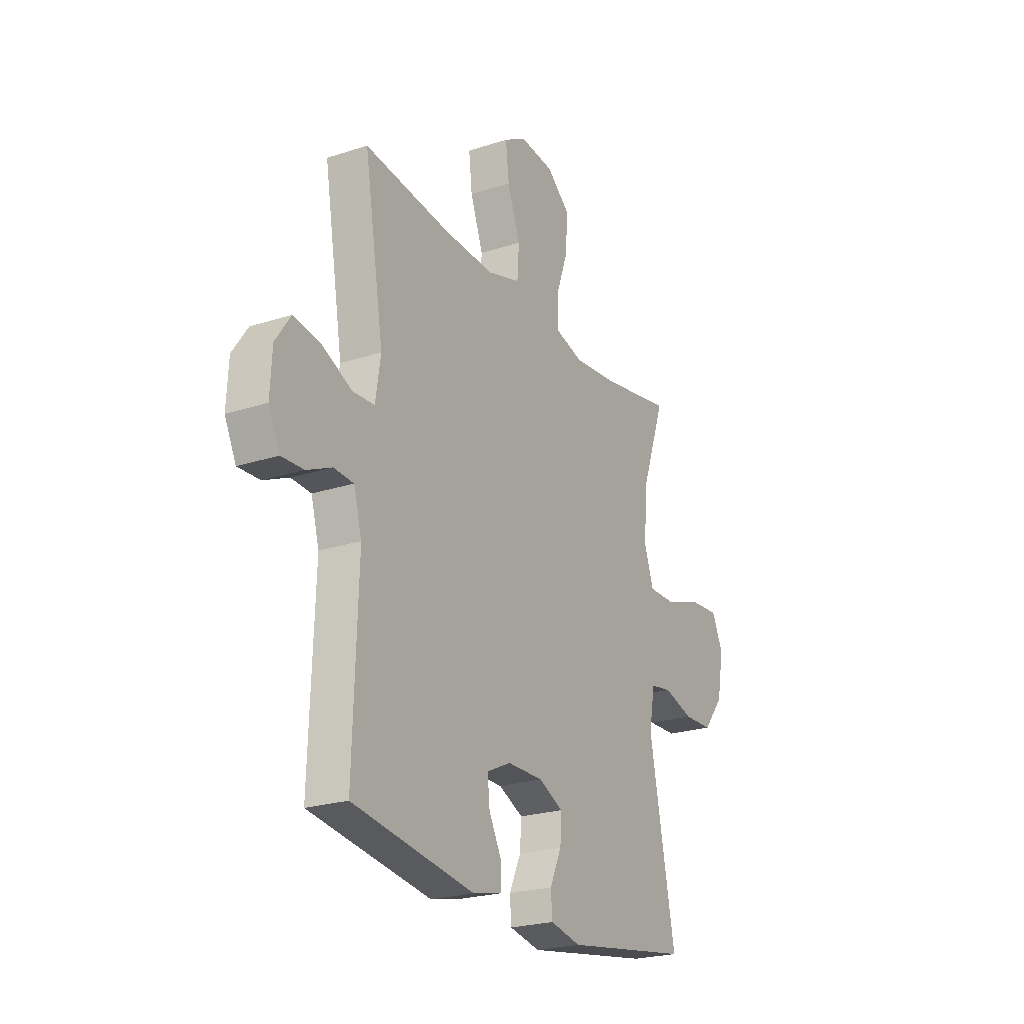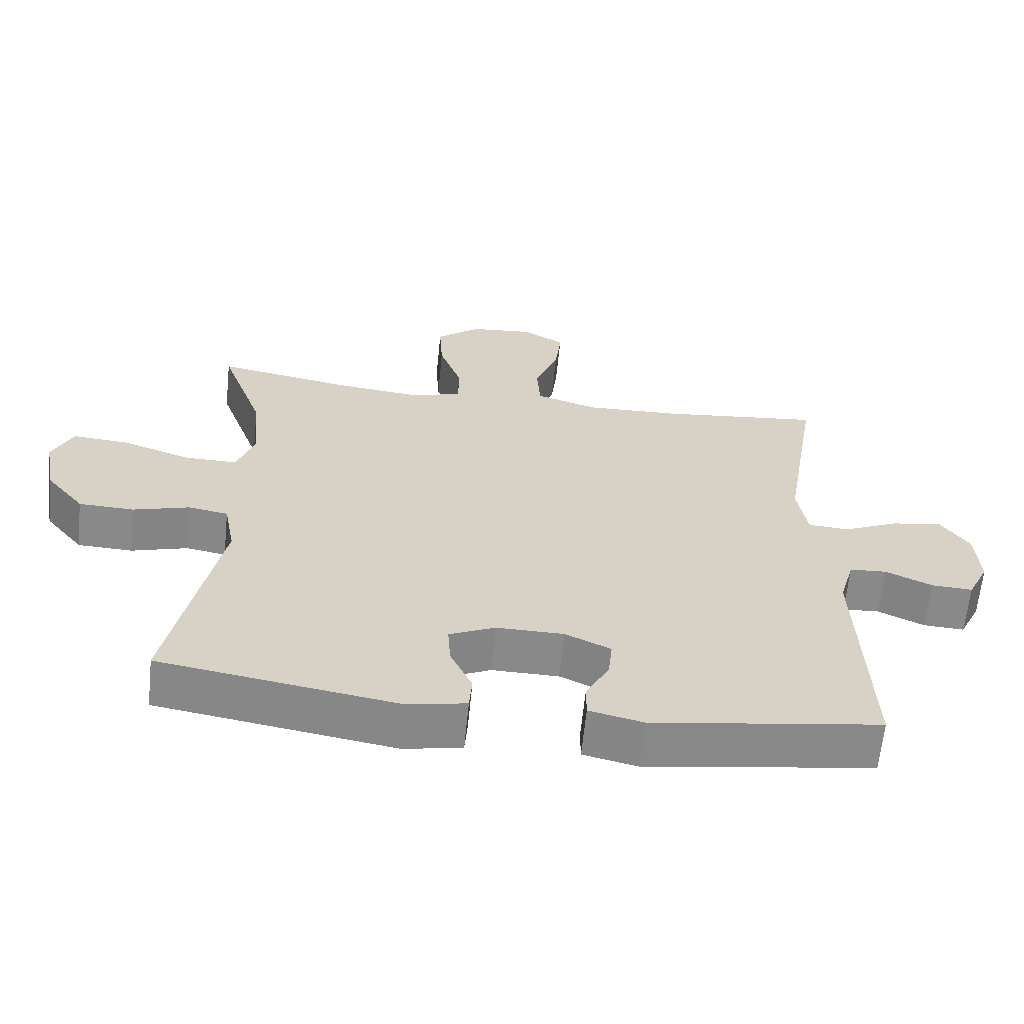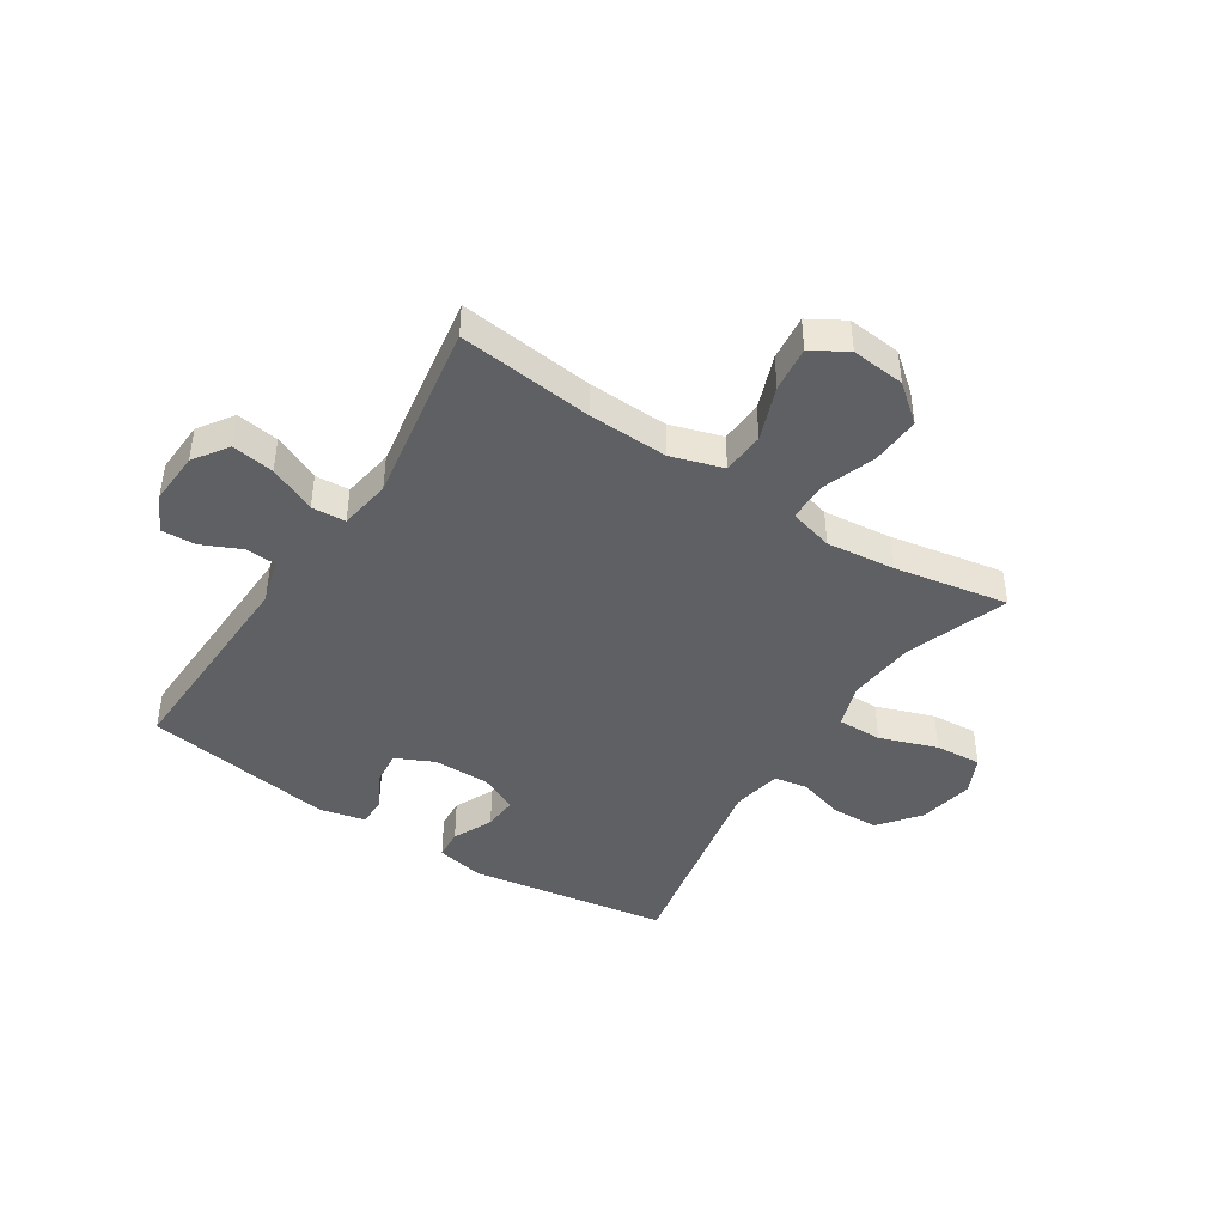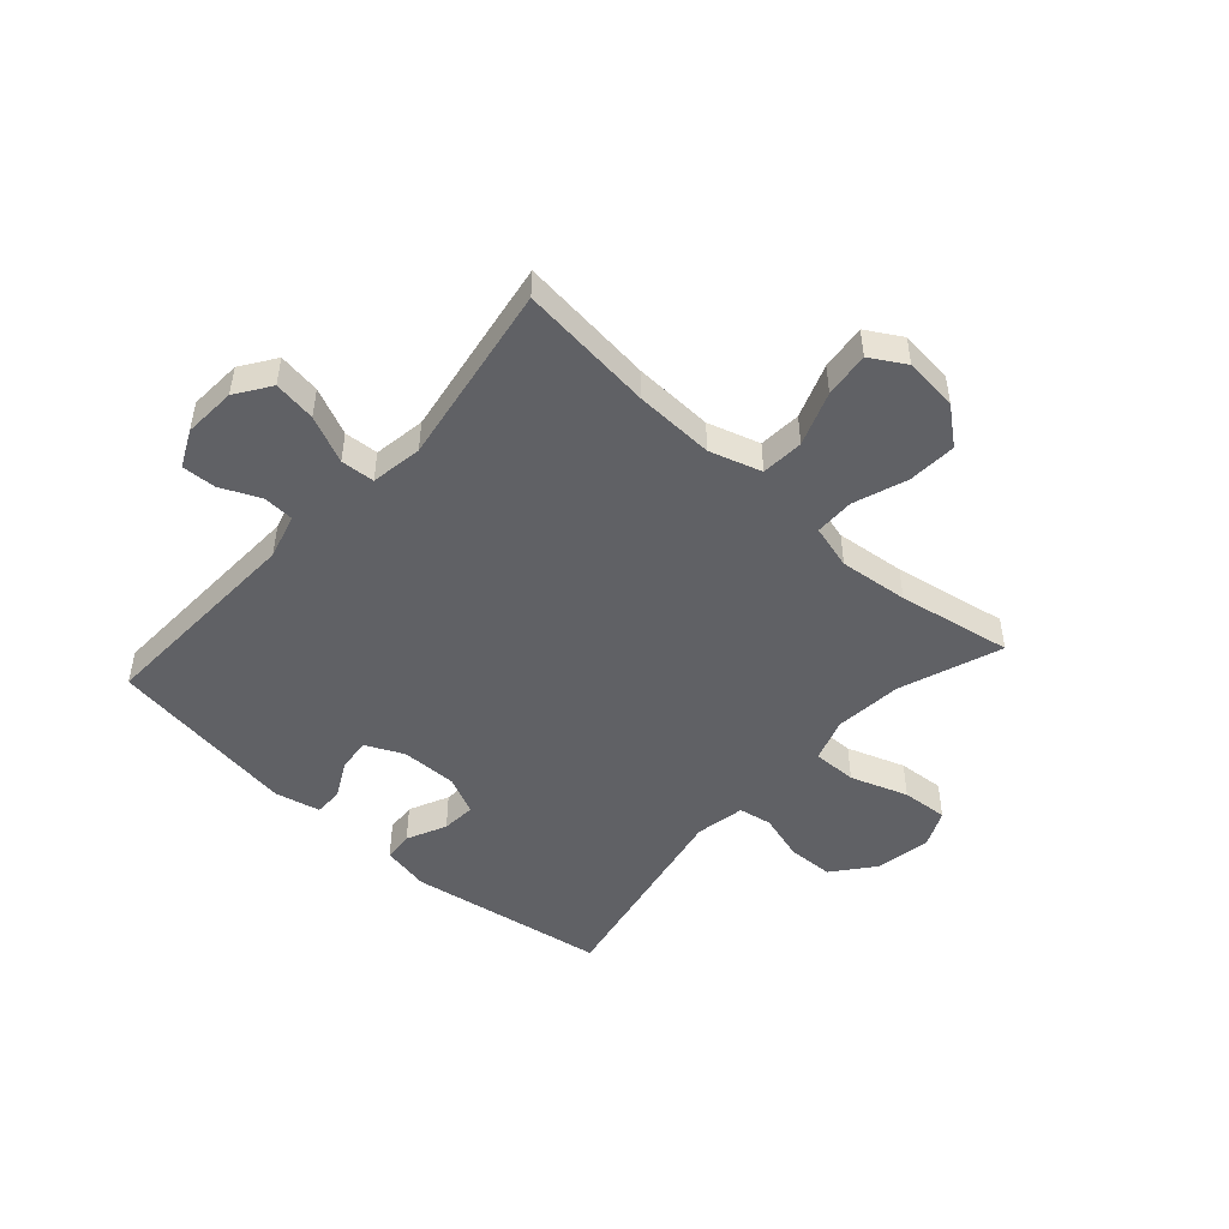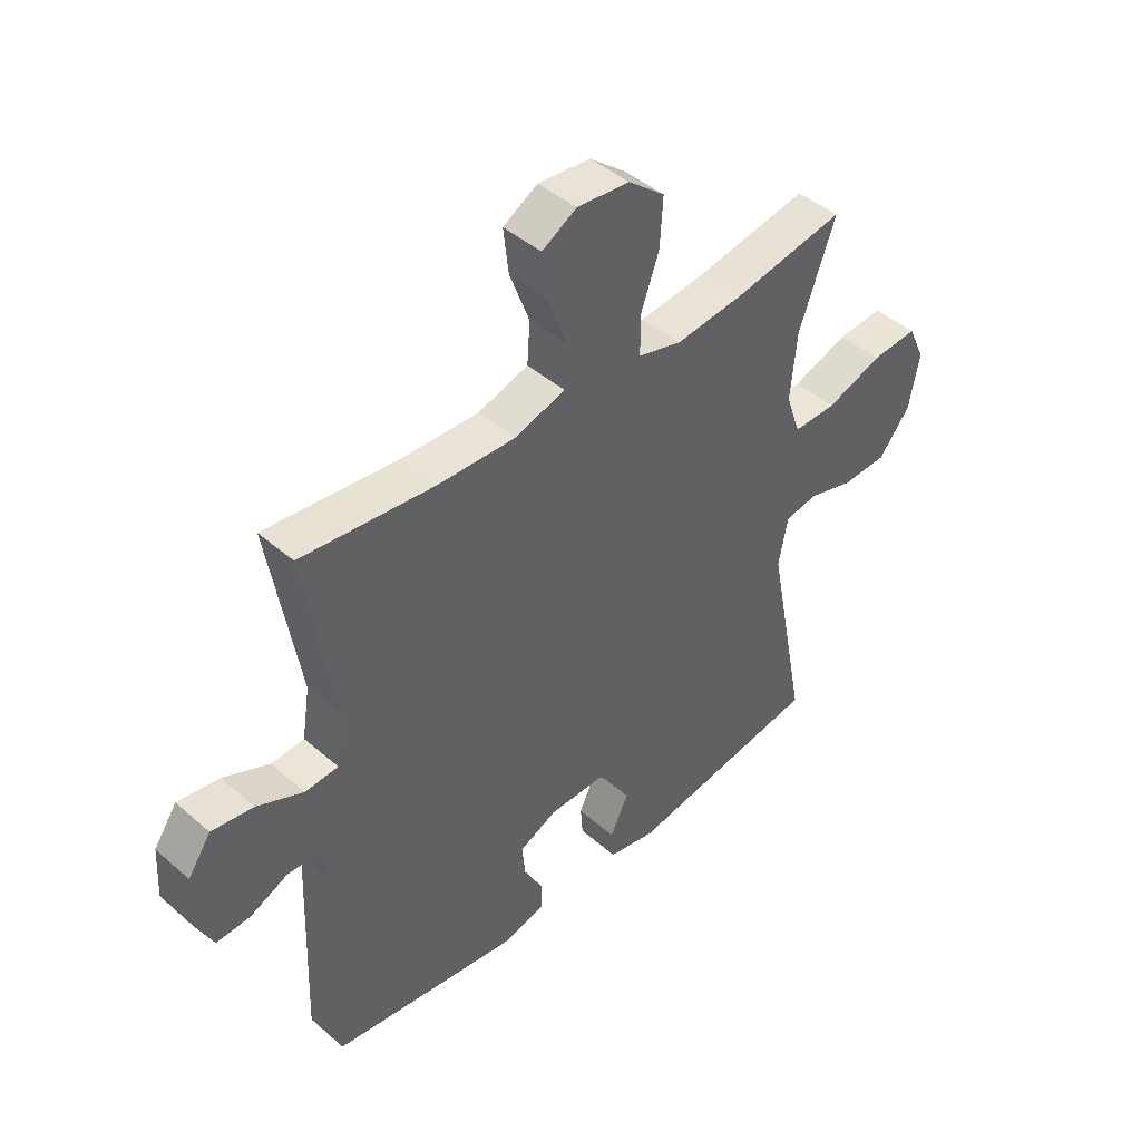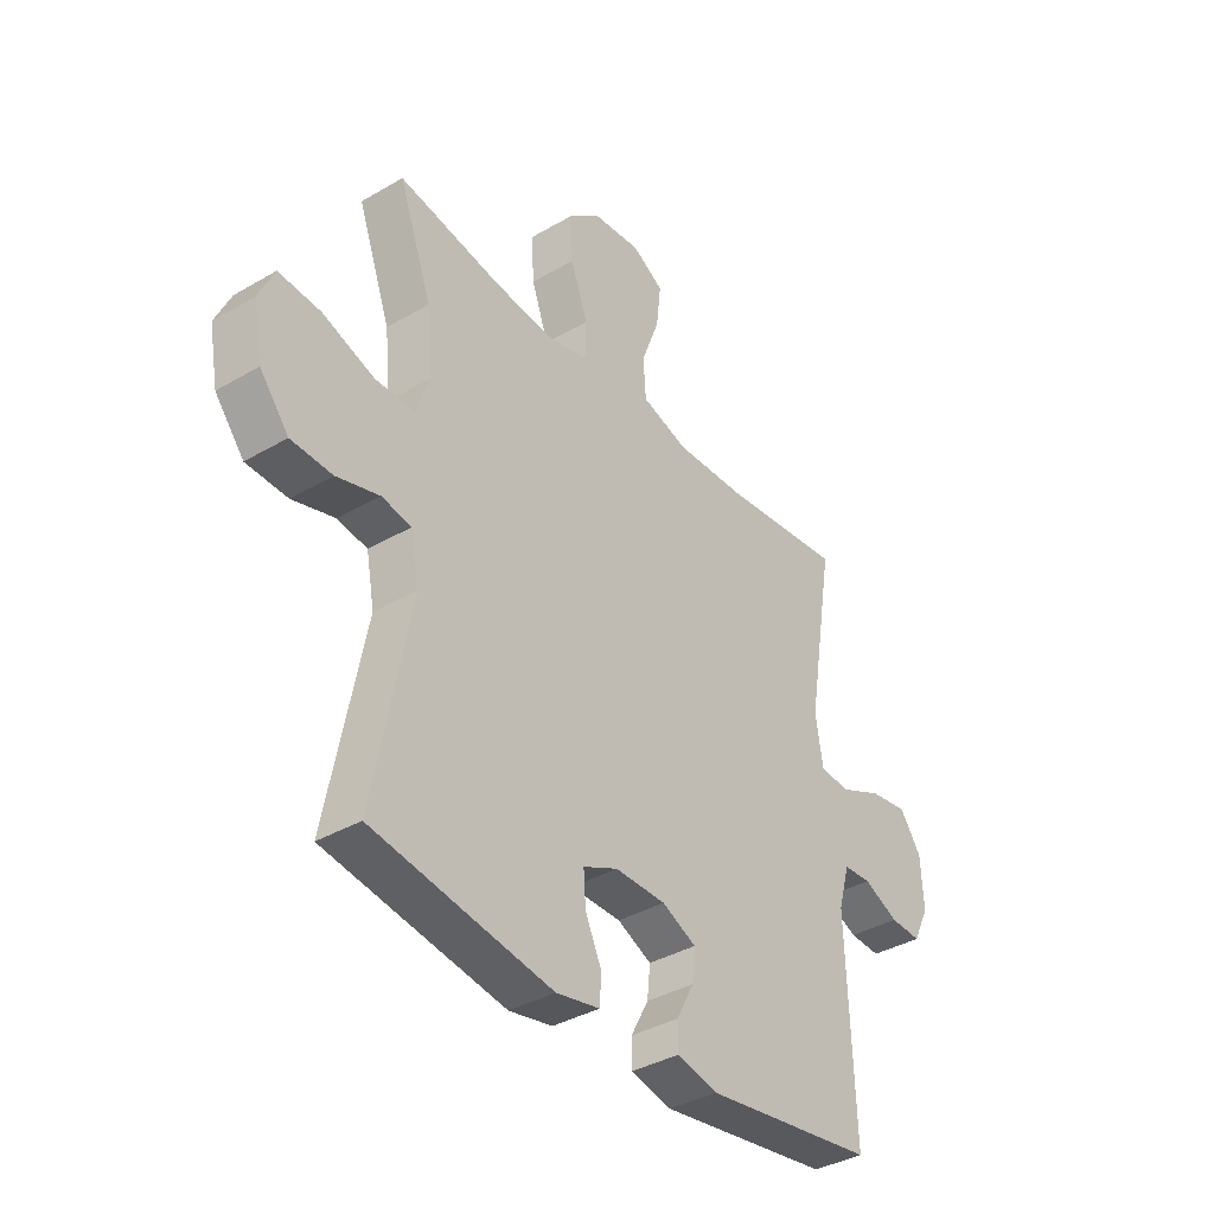
<metadata>
{"format":"obj","ext":"obj","renderer":"f3d","projection":"perspective","resolution":1024,"background":"white","views":[{"elev":-23.4,"azim":-61.3,"up":"+Z"},{"elev":-63.3,"azim":174.2,"up":"+Z"},{"elev":-43.6,"azim":-32.9,"up":"+Y"},{"elev":-48.6,"azim":-42.0,"up":"+Y"},{"elev":44.2,"azim":-44.6,"up":"+Z"},{"elev":-37.5,"azim":126.9,"up":"+Z"}]}
</metadata>
<code>
v 0.5 0.07 0.5
v 0.436 0.07 0.322
v 0.425 0.07 0.203
v 0.451 0.07 0.128
v 0.528 0.07 0.129
v 0.628 0.07 0.164
v 0.709 0.07 0.17
v 0.739 0.07 0.105
v 0.721 0.07 0.008
v 0.665 0.07 -0.062
v 0.585 0.07 -0.065
v 0.503 0.07 -0.041
v 0.445 0.07 -0.051
v 0.429 0.07 -0.137
v 0.5 0.07 -0.5
v 0.154 0.07 -0.556
v 0.07 0.07 -0.539
v 0.066 0.07 -0.487
v 0.098 0.07 -0.418
v 0.102 0.07 -0.358
v 0.035 0.07 -0.327
v -0.063 0.07 -0.328
v -0.129 0.07 -0.359
v -0.123 0.07 -0.417
v -0.089 0.07 -0.481
v -0.089 0.07 -0.531
v -0.168 0.07 -0.549
v -0.5 0.07 -0.5
v -0.487 0.07 -0.127
v -0.509 0.07 -0.049
v -0.563 0.07 -0.046
v -0.631 0.07 -0.077
v -0.691 0.07 -0.08
v -0.722 0.07 -0.016
v -0.717 0.07 0.076
v -0.676 0.07 0.136
v -0.602 0.07 0.125
v -0.52 0.07 0.088
v -0.461 0.07 0.092
v -0.447 0.07 0.182
v -0.5 0.07 0.5
v -0.265 0.07 0.474
v -0.127 0.07 0.469
v -0.037 0.07 0.497
v -0.032 0.07 0.571
v -0.067 0.07 0.665
v -0.076 0.07 0.744
v -0.015 0.07 0.78
v 0.078 0.07 0.771
v 0.142 0.07 0.719
v 0.137 0.07 0.634
v 0.104 0.07 0.541
v 0.105 0.07 0.472
v 0.182 0.07 0.451
v 0.302 0.07 0.464
v 0.5 0 0.5
v 0.436 0 0.322
v 0.425 0 0.203
v 0.451 0 0.128
v 0.528 0 0.129
v 0.628 0 0.164
v 0.709 0 0.17
v 0.739 0 0.105
v 0.721 0 0.008
v 0.665 0 -0.062
v 0.585 0 -0.065
v 0.503 0 -0.041
v 0.445 0 -0.051
v 0.429 0 -0.137
v 0.5 0 -0.5
v 0.154 0 -0.556
v 0.07 0 -0.539
v 0.066 0 -0.487
v 0.098 0 -0.418
v 0.102 0 -0.358
v 0.035 0 -0.327
v -0.063 0 -0.328
v -0.129 0 -0.359
v -0.123 0 -0.417
v -0.089 0 -0.481
v -0.089 0 -0.531
v -0.168 0 -0.549
v -0.5 0 -0.5
v -0.487 0 -0.127
v -0.509 0 -0.049
v -0.563 0 -0.046
v -0.631 0 -0.077
v -0.691 0 -0.08
v -0.722 0 -0.016
v -0.717 0 0.076
v -0.676 0 0.136
v -0.602 0 0.125
v -0.52 0 0.088
v -0.461 0 0.092
v -0.447 0 0.182
v -0.5 0 0.5
v -0.265 0 0.474
v -0.127 0 0.469
v -0.037 0 0.497
v -0.032 0 0.571
v -0.067 0 0.665
v -0.076 0 0.744
v -0.015 0 0.78
v 0.078 0 0.771
v 0.142 0 0.719
v 0.137 0 0.634
v 0.104 0 0.541
v 0.105 0 0.472
v 0.182 0 0.451
v 0.302 0 0.464
f 50 51 52
f 49 50 52
f 48 49 52
f 47 48 52
f 46 47 52
f 45 46 52
f 44 45 52 53
f 43 44 53 54
f 40 41 42
f 42 43 54
f 40 42 54
f 39 40 54
f 36 37 38
f 35 36 38
f 34 35 38
f 33 34 38
f 32 33 38
f 31 32 38
f 30 31 38 39
f 39 54 55
f 30 39 55
f 29 30 55
f 27 28 29
f 26 27 29
f 25 26 29
f 24 25 29
f 17 18 19
f 16 17 19
f 15 16 19
f 14 15 19
f 13 14 19 20
f 10 11 12
f 9 10 12
f 8 9 12
f 7 8 12
f 6 7 12
f 5 6 12
f 4 5 12 13
f 13 20 21
f 4 13 21
f 3 4 21
f 55 1 2
f 3 21 22
f 2 3 22
f 55 2 22
f 29 55 22
f 23 24 29
f 22 23 29
f 107 106 105
f 107 105 104
f 107 104 103
f 107 103 102
f 107 102 101
f 107 101 100
f 108 107 100 99
f 109 108 99 98
f 97 96 95
f 109 98 97
f 109 97 95
f 109 95 94
f 93 92 91
f 93 91 90
f 93 90 89
f 93 89 88
f 93 88 87
f 93 87 86
f 94 93 86 85
f 110 109 94
f 110 94 85
f 110 85 84
f 84 83 82
f 84 82 81
f 84 81 80
f 84 80 79
f 74 73 72
f 74 72 71
f 74 71 70
f 74 70 69
f 75 74 69 68
f 67 66 65
f 67 65 64
f 67 64 63
f 67 63 62
f 67 62 61
f 67 61 60
f 68 67 60 59
f 76 75 68
f 76 68 59
f 76 59 58
f 57 56 110
f 77 76 58
f 77 58 57
f 77 57 110
f 77 110 84
f 84 79 78
f 84 78 77
f 1 56 57 2
f 2 57 58 3
f 3 58 59 4
f 4 59 60 5
f 5 60 61 6
f 6 61 62 7
f 7 62 63 8
f 8 63 64 9
f 9 64 65 10
f 10 65 66 11
f 11 66 67 12
f 12 67 68 13
f 13 68 69 14
f 14 69 70 15
f 15 70 71 16
f 16 71 72 17
f 17 72 73 18
f 18 73 74 19
f 19 74 75 20
f 20 75 76 21
f 21 76 77 22
f 22 77 78 23
f 23 78 79 24
f 24 79 80 25
f 25 80 81 26
f 26 81 82 27
f 27 82 83 28
f 28 83 84 29
f 29 84 85 30
f 30 85 86 31
f 31 86 87 32
f 32 87 88 33
f 33 88 89 34
f 34 89 90 35
f 35 90 91 36
f 36 91 92 37
f 37 92 93 38
f 38 93 94 39
f 39 94 95 40
f 40 95 96 41
f 41 96 97 42
f 42 97 98 43
f 43 98 99 44
f 44 99 100 45
f 45 100 101 46
f 46 101 102 47
f 47 102 103 48
f 48 103 104 49
f 49 104 105 50
f 50 105 106 51
f 51 106 107 52
f 52 107 108 53
f 53 108 109 54
f 54 109 110 55
f 55 110 56 1

</code>
